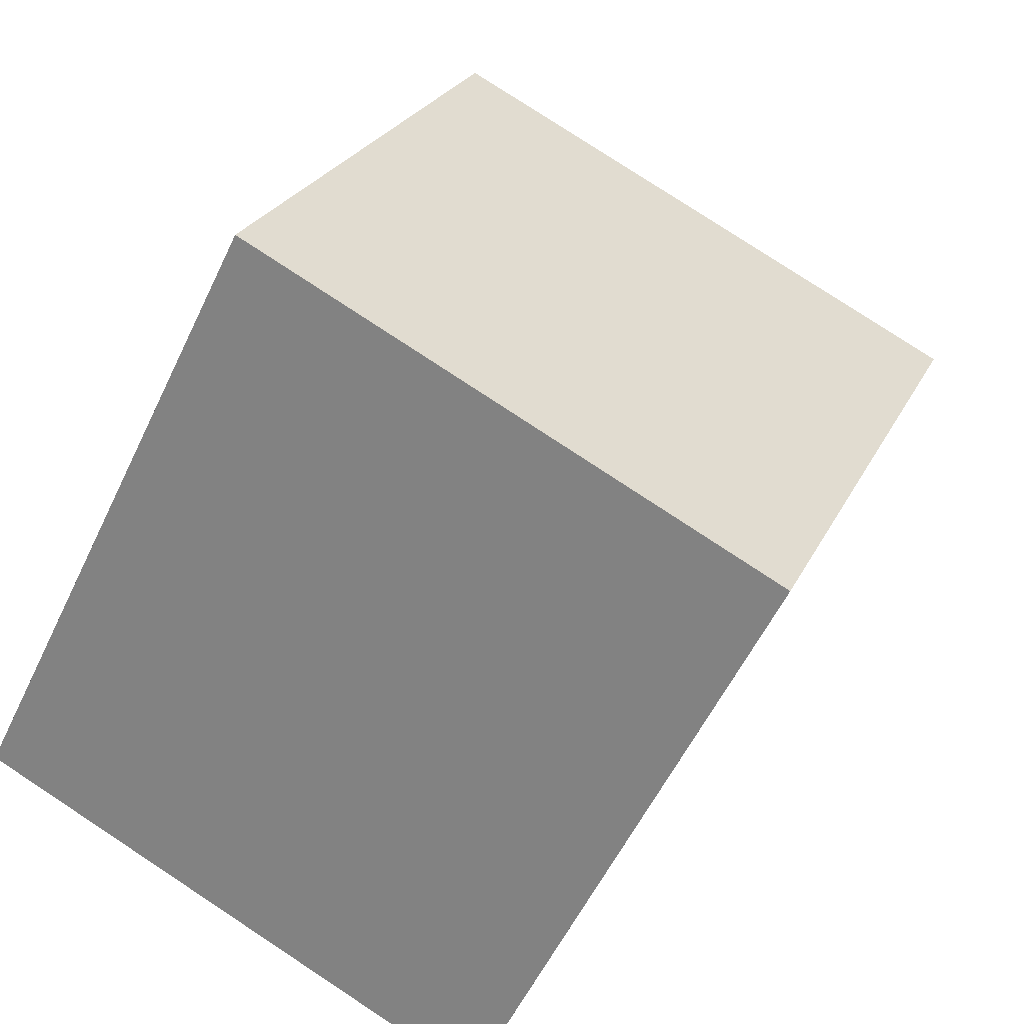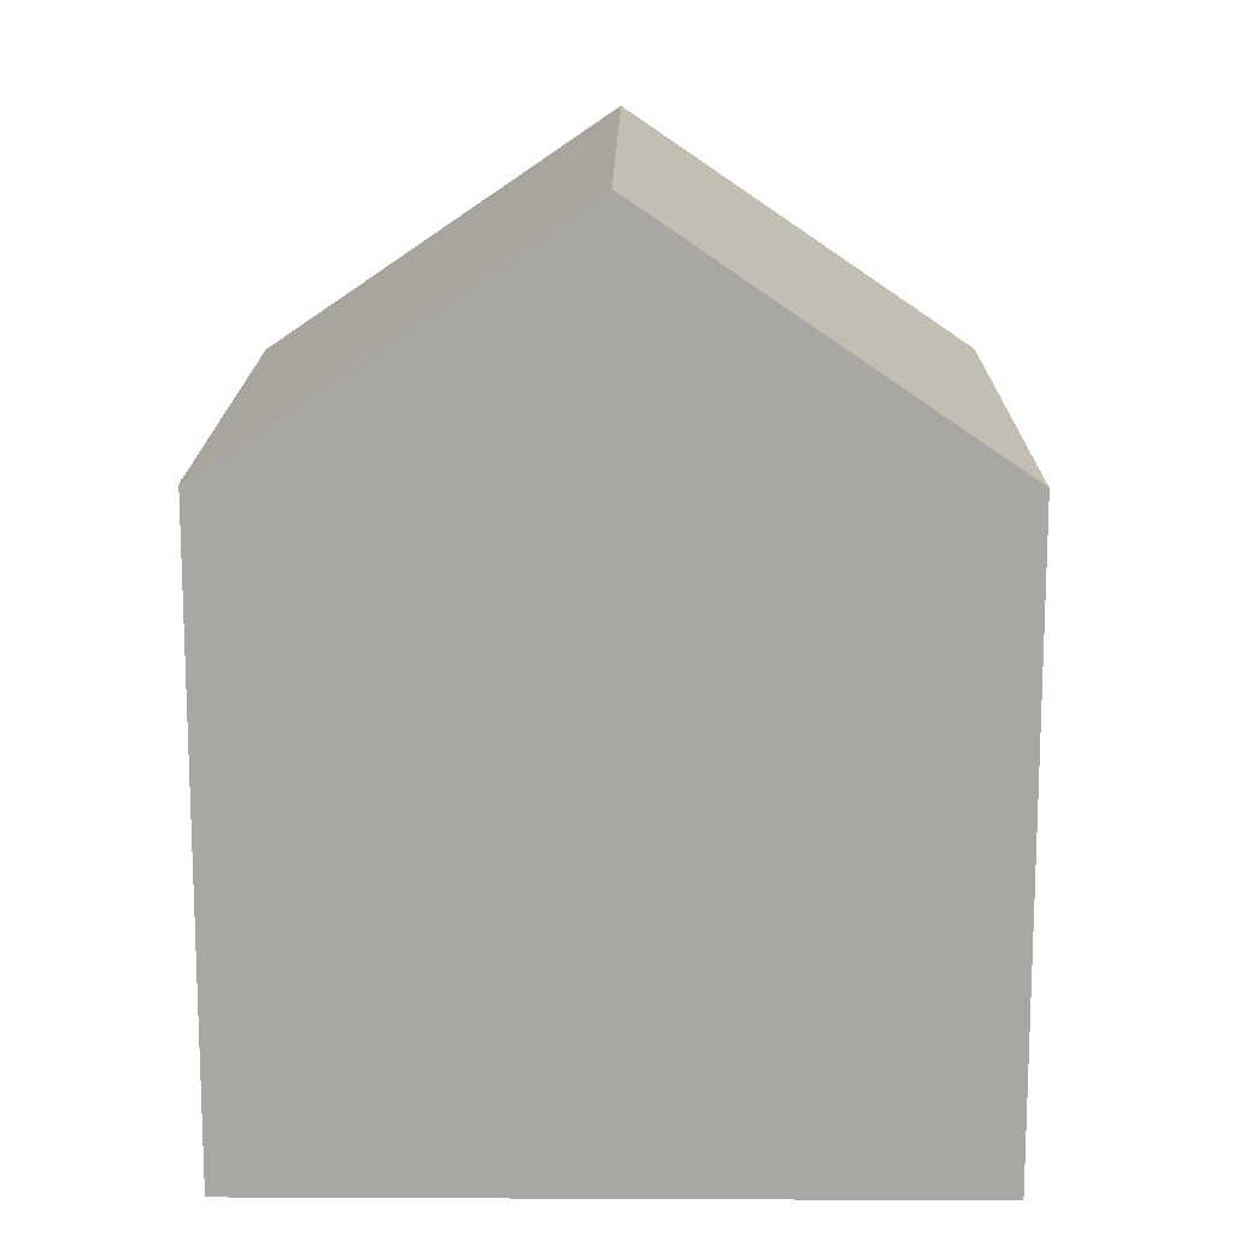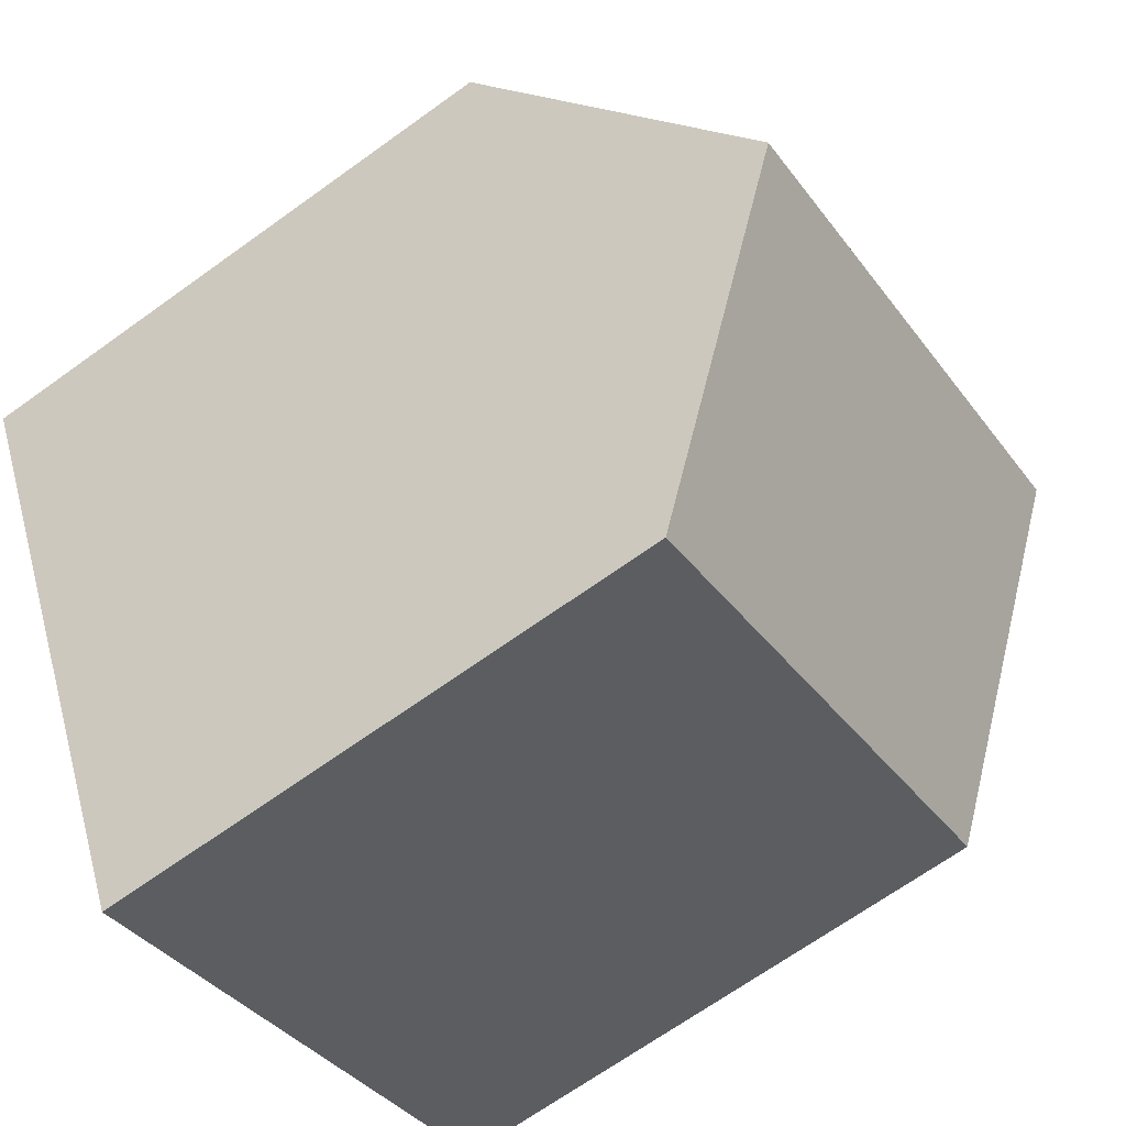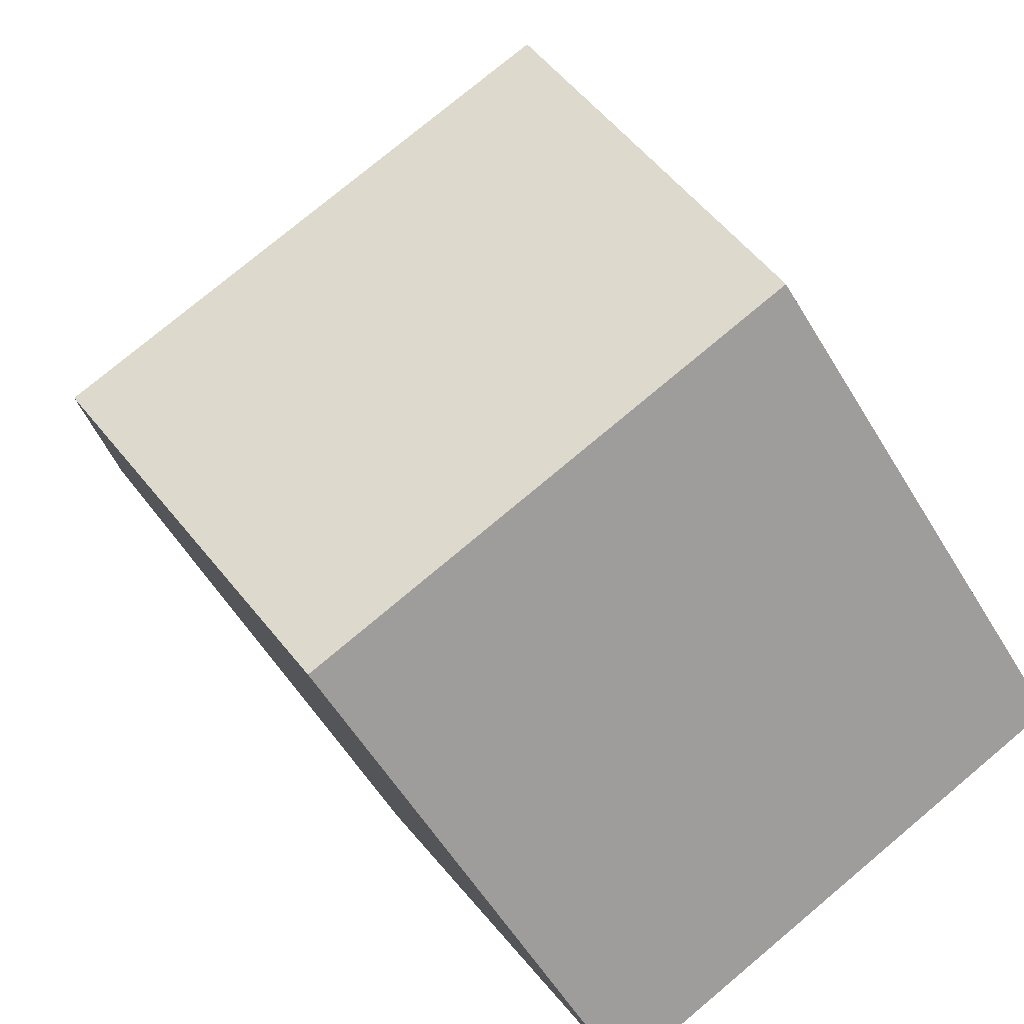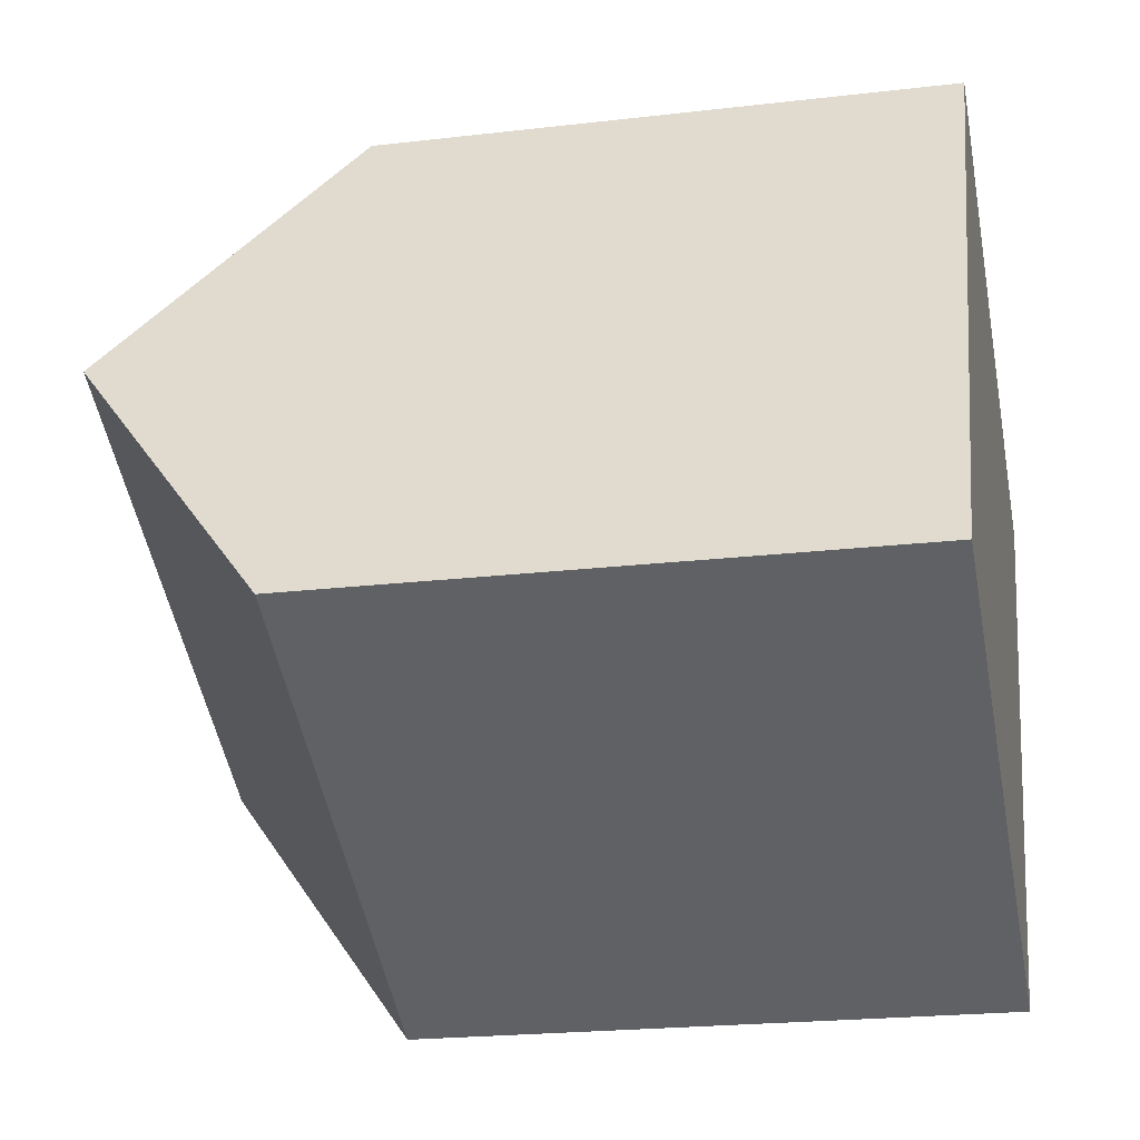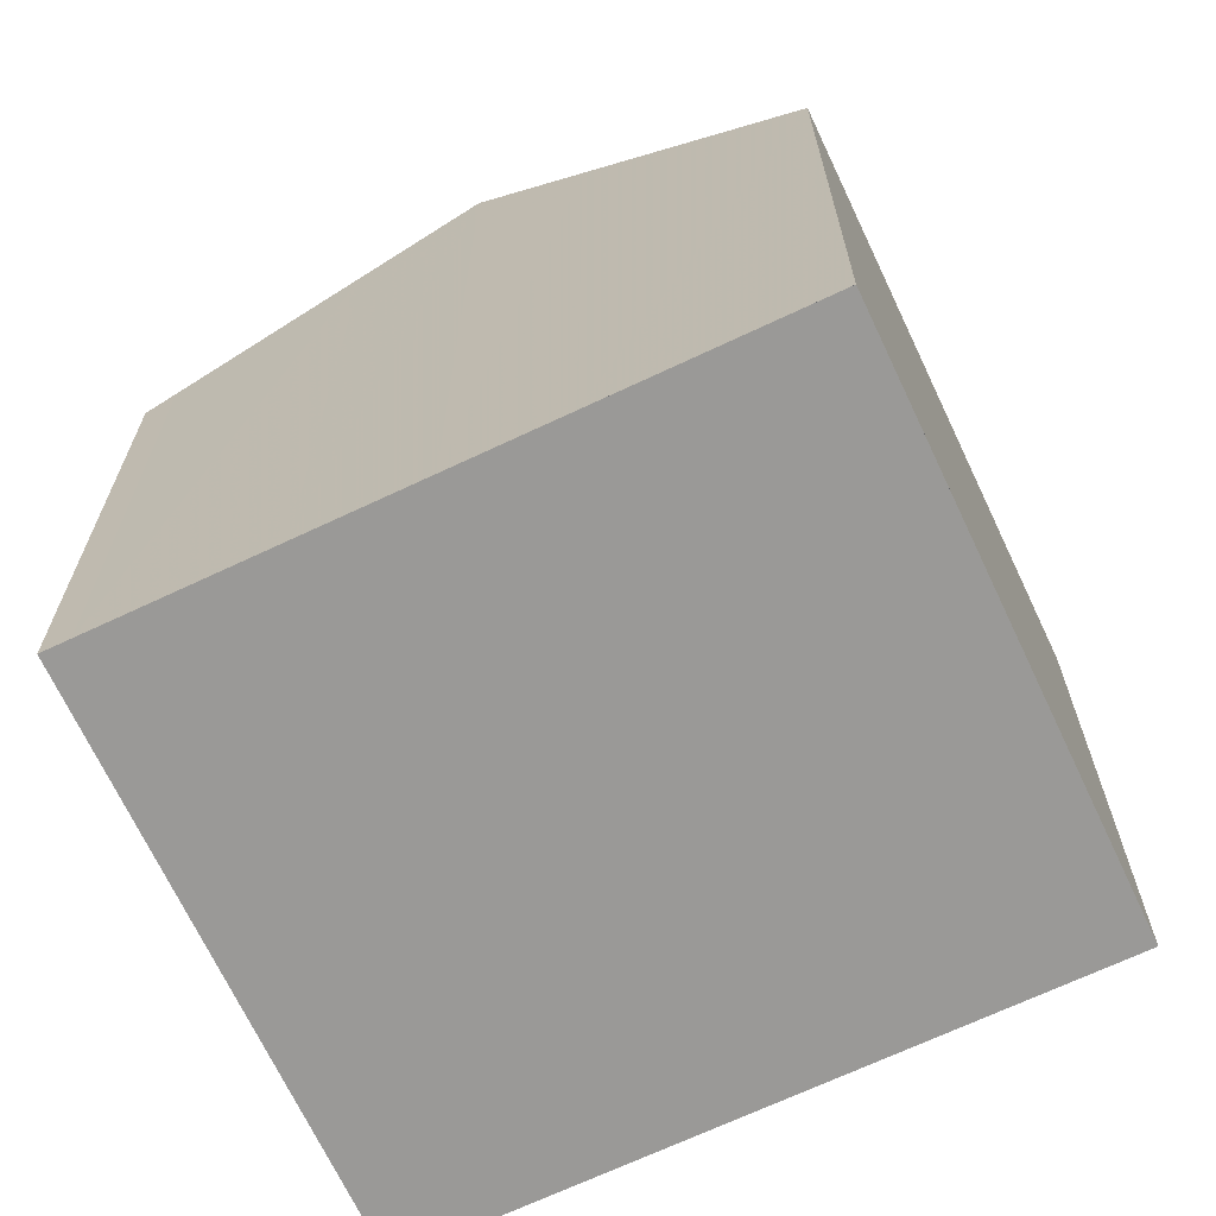
<metadata>
{"format":"obj","ext":"obj","renderer":"f3d","projection":"perspective","resolution":1024,"background":"white","views":[{"elev":24.5,"azim":-159.6,"up":"+Y"},{"elev":15.3,"azim":-62.6,"up":"+Z"},{"elev":-68.0,"azim":-54.2,"up":"+Y"},{"elev":-56.9,"azim":30.7,"up":"+Y"},{"elev":-21.5,"azim":101.8,"up":"+Y"},{"elev":-68.9,"azim":142.1,"up":"+Z"}]}
</metadata>
<code>
v -1903 -2112 6.391
v -1909 -2115 6.4
v -1912 -2108 6.416
v -1907 -2105 6.373
v -1905 -2109 8.835
v -1911 -2111 8.861
v -1904 -2110 7.938
v -1910 -2113 7.89
v -1904 -2112 6.606
v -1909 -2114 6.615
v -1911 -2111 8.861
v -1905 -2109 8.835
v -1911 -2110 7.96
v -1906 -2108 8.003
v -1907 -2105 6.378
v -1912 -2108 6.421
v -1911 -2111 8.861
v -1910 -2113 7.89
v -1911 -2111 8.861
v -1909 -2114 6.615
v -1909 -2115 6.4
v -1911 -2110 7.96
v -1912 -2108 6.42
v -1912 -2108 6.416
v -1905 -2109 8.835
v -1904 -2110 7.938
v -1905 -2109 8.835
v -1904 -2112 6.606
v -1903 -2112 6.391
v -1906 -2108 8.003
v -1907 -2105 6.378
v -1907 -2105 6.373
v -1903 -2112 6.391
v -1903 -2112 6.391
v -1903 -2112 0
v -1903 -2112 -8.882e-16
v -1909 -2114 6.615
v -1909 -2115 6.4
v -1909 -2115 -8.882e-16
v -1909 -2114 -8.882e-16
v -1912 -2108 6.416
v -1912 -2108 6.416
v -1912 -2108 0
v -1912 -2108 0
v -1907 -2105 6.378
v -1907 -2105 6.373
v -1907 -2105 0
v -1907 -2105 0
v -1904 -2110 7.938
v -1905 -2109 8.835
v -1905 -2109 0
v -1904 -2110 8.882e-16
v -1904 -2112 6.606
v -1904 -2110 7.938
v -1904 -2110 8.882e-16
v -1904 -2112 8.882e-16
v -1911 -2111 8.861
v -1910 -2113 7.89
v -1910 -2113 0
v -1911 -2111 0
v -1903 -2112 6.391
v -1904 -2112 6.606
v -1904 -2112 8.882e-16
v -1903 -2112 0
v -1910 -2113 7.89
v -1909 -2114 6.615
v -1909 -2114 -8.882e-16
v -1910 -2113 0
v -1911 -2110 7.96
v -1911 -2111 8.861
v -1911 -2111 0
v -1911 -2110 0
v -1912 -2108 6.421
v -1911 -2110 7.96
v -1911 -2110 0
v -1912 -2108 0
v -1905 -2109 8.835
v -1906 -2108 8.003
v -1906 -2108 0
v -1905 -2109 0
v -1906 -2108 8.003
v -1907 -2105 6.378
v -1907 -2105 0
v -1906 -2108 0
v -1912 -2108 6.416
v -1912 -2108 6.421
v -1912 -2108 0
v -1912 -2108 0
v -1909 -2115 6.4
v -1909 -2115 6.4
v -1909 -2115 -8.882e-16
v -1909 -2115 -8.882e-16
v -1907 -2105 6.373
v -1912 -2108 6.416
v -1912 -2108 0
v -1907 -2105 0
v -1909 -2115 6.4
v -1903 -2112 6.391
v -1903 -2112 -8.882e-16
v -1909 -2115 -8.882e-16
v -1907 -2105 6.373
v -1907 -2105 6.373
v -1907 -2105 0
v -1907 -2105 0
v -1903 -2112 0
v -1909 -2115 0
v -1912 -2108 0
v -1907 -2105 0
f 27 5 7 26
f 26 7 9 28
f 28 9 1 29
f 30 14 12 25
f 32 4 15 31
f 31 15 14 30
f 18 8 6 19
f 20 10 8 18
f 21 2 10 20
f 17 11 13 22
f 23 16 3 24
f 22 13 16 23
f 26 18 19 27
f 28 20 18 26
f 29 21 20 28
f 25 17 22 30
f 31 23 24 32
f 30 22 23 31
f 34 35 36 33
f 38 39 40 37
f 42 43 44 41
f 46 47 48 45
f 50 51 52 49
f 54 55 56 53
f 58 59 60 57
f 62 63 64 61
f 66 67 68 65
f 70 71 72 69
f 74 75 76 73
f 78 79 80 77
f 82 83 84 81
f 86 87 88 85
f 90 91 92 89
f 94 95 96 93
f 98 99 100 97
f 102 103 104 101
f 106 107 108 105

</code>
